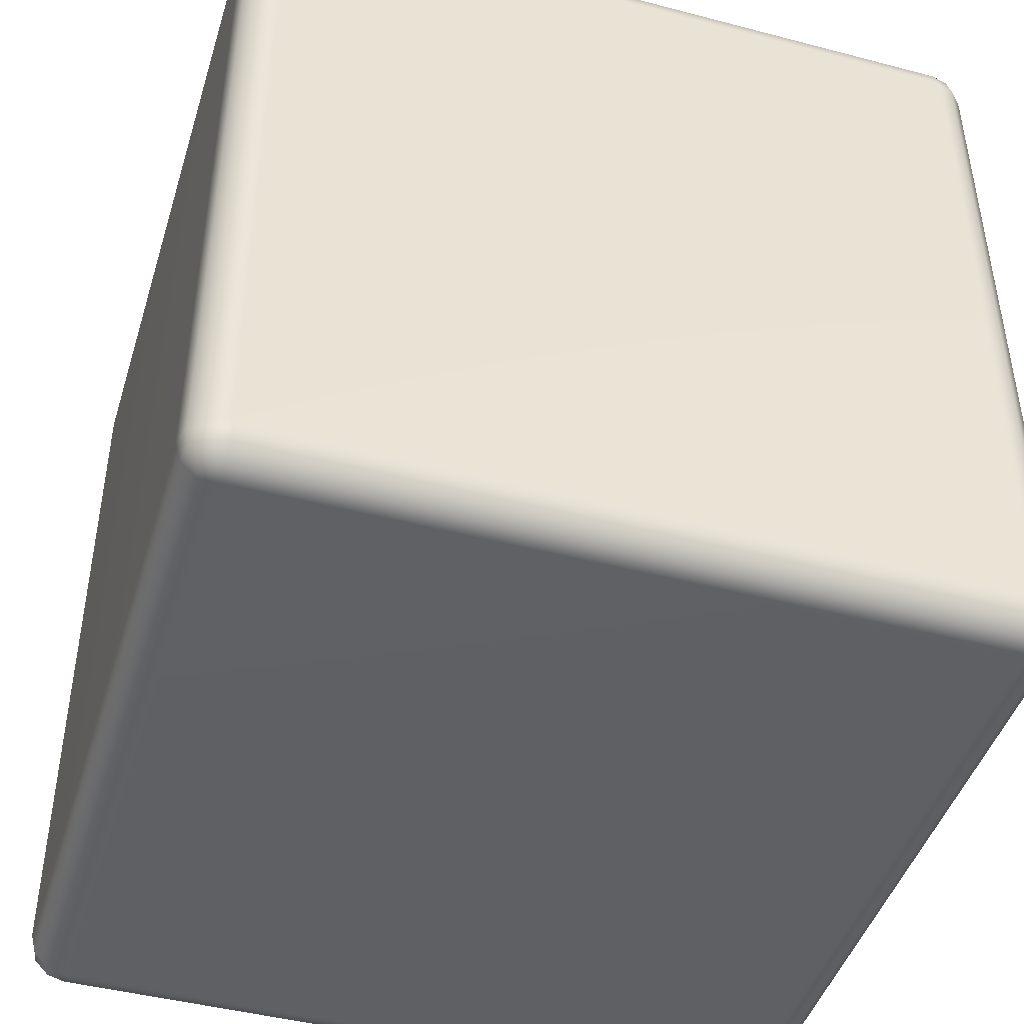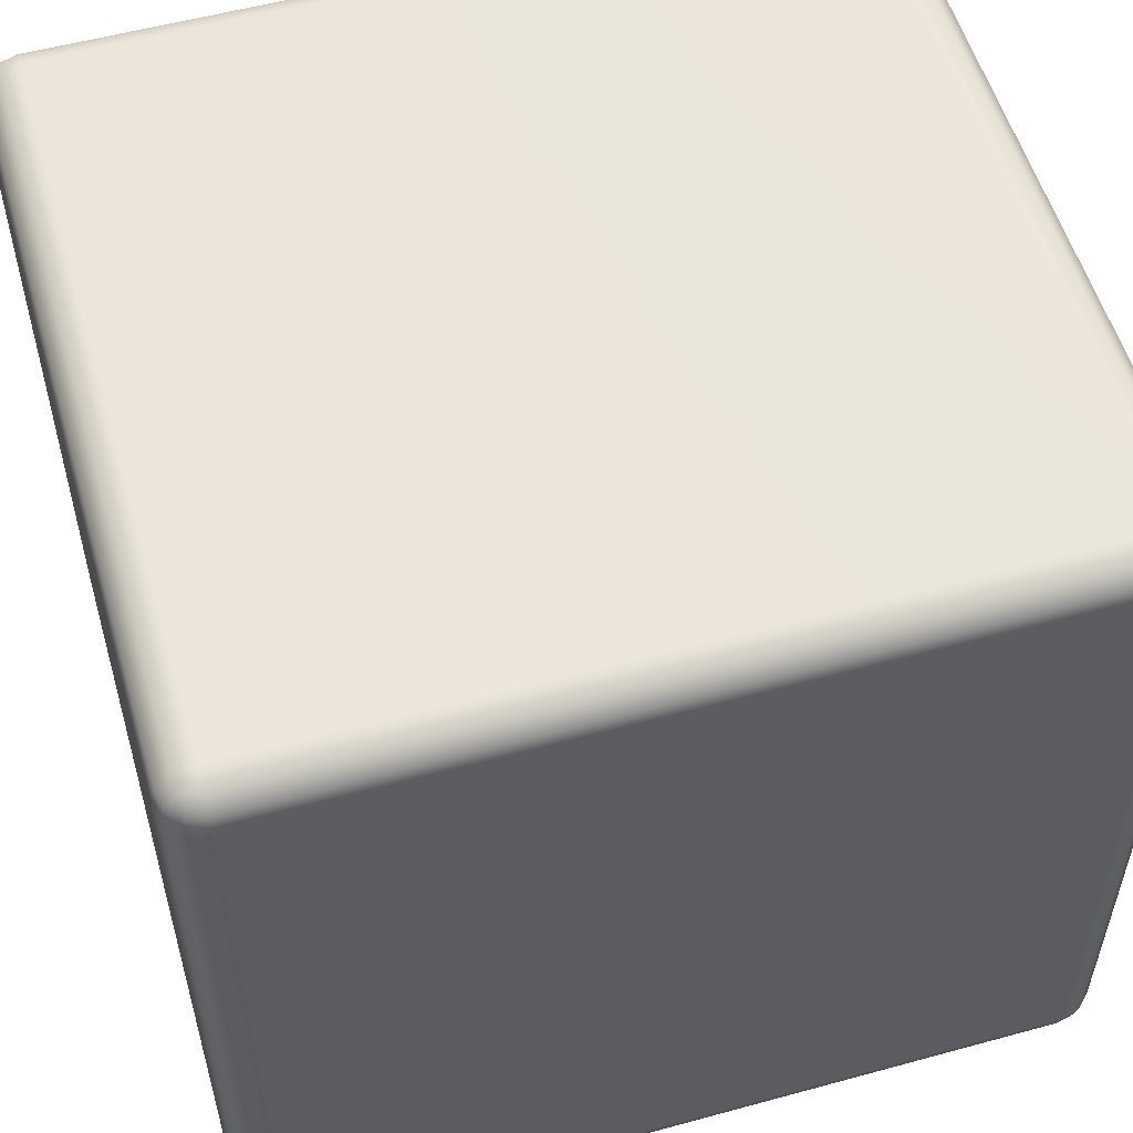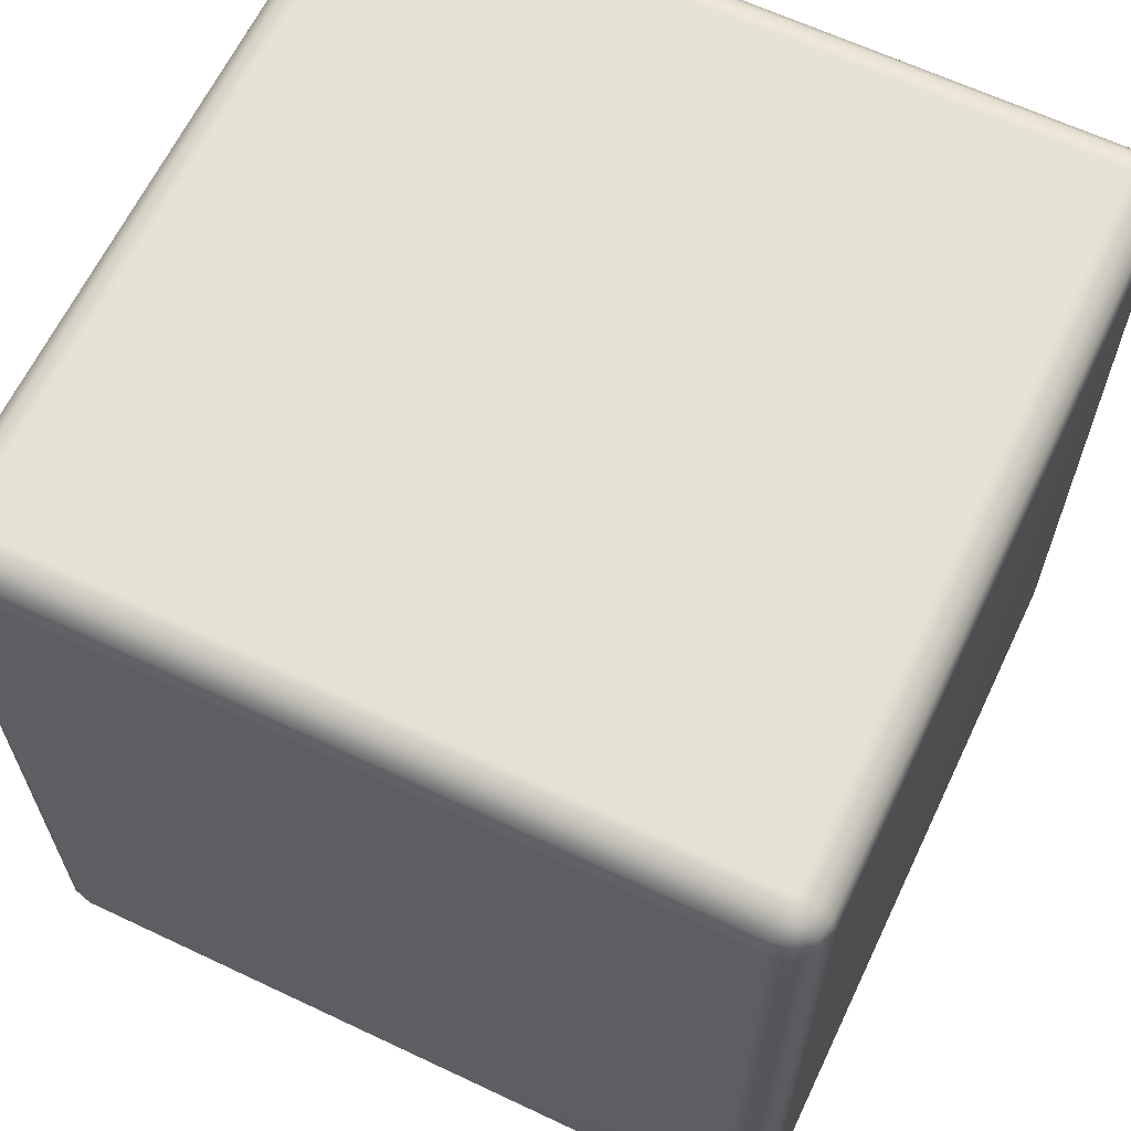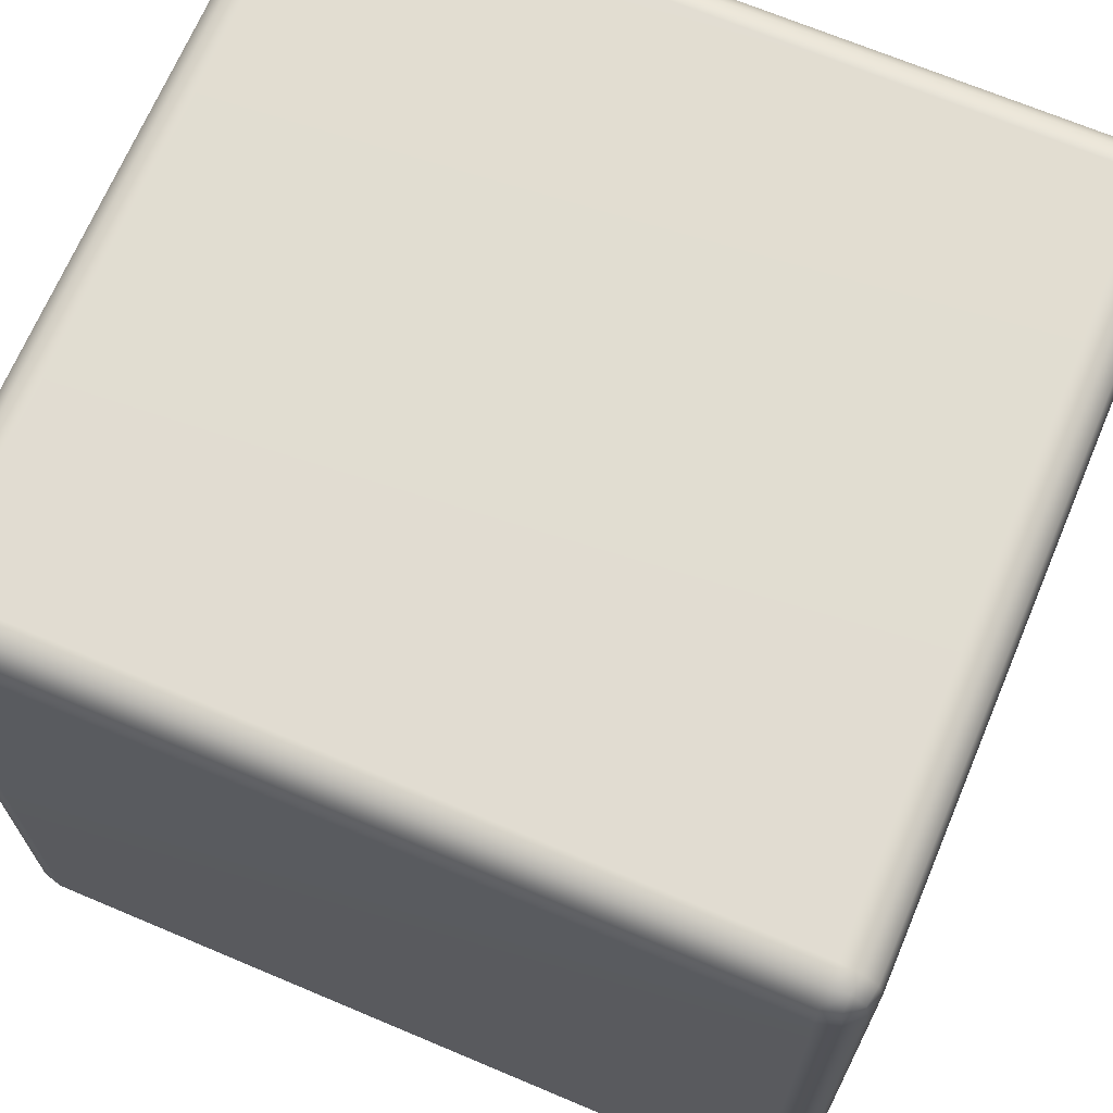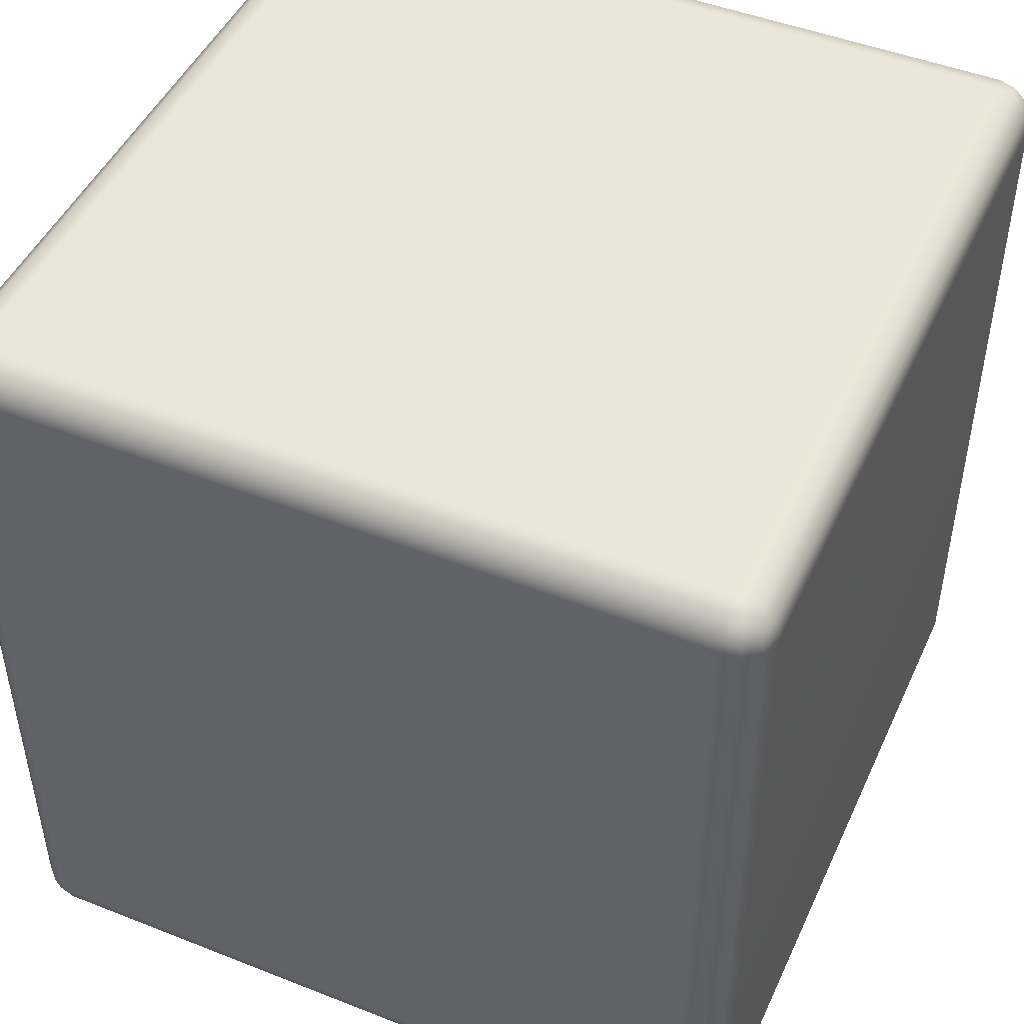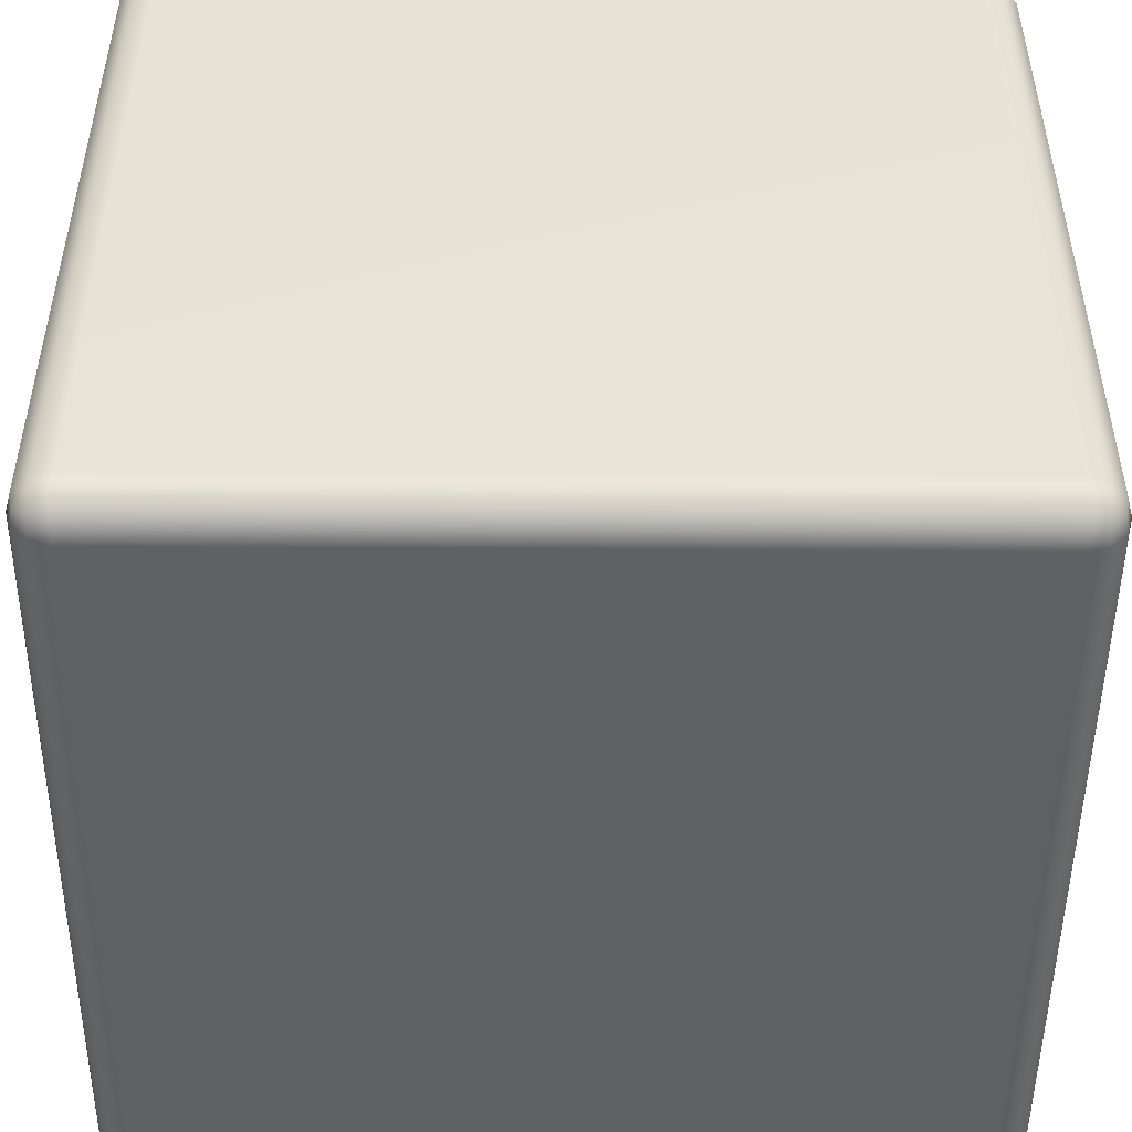
<metadata>
{"format":"obj","ext":"obj","renderer":"f3d","projection":"perspective","resolution":1024,"background":"white","views":[{"elev":-45.0,"azim":73.1,"up":"+Z"},{"elev":55.1,"azim":73.9,"up":"+Y"},{"elev":63.9,"azim":-154.5,"up":"+Z"},{"elev":68.8,"azim":-67.1,"up":"+Y"},{"elev":47.4,"azim":-156.0,"up":"+Z"},{"elev":-49.3,"azim":-90.4,"up":"+Y"}]}
</metadata>
<code>
g default
v -0.4933 -0.475 0.475
v -0.475 -0.4933 0.475
v -0.45 -0.5 0.475
v -0.45 -0.4933 0.5
v -0.45 -0.475 0.5183
v -0.45 -0.45 0.525
v -0.475 -0.45 0.5183
v -0.4933 -0.45 0.5
v -0.5 -0.45 0.475
v 0.475 -0.4933 0.475
v 0.4933 -0.475 0.475
v 0.5 -0.45 0.475
v 0.4933 -0.45 0.5
v 0.475 -0.45 0.5183
v 0.45 -0.45 0.525
v 0.45 -0.475 0.5183
v 0.45 -0.4933 0.5
v 0.45 -0.5 0.475
v -0.475 0.4933 0.475
v -0.4933 0.475 0.475
v -0.5 0.45 0.475
v -0.4933 0.45 0.5
v -0.475 0.45 0.5183
v -0.45 0.45 0.525
v -0.45 0.475 0.5183
v -0.45 0.4933 0.5
v -0.45 0.5 0.475
v 0.4933 0.475 0.475
v 0.475 0.4933 0.475
v 0.45 0.5 0.475
v 0.45 0.4933 0.5
v 0.45 0.475 0.5183
v 0.45 0.45 0.525
v 0.475 0.45 0.5183
v 0.4933 0.45 0.5
v 0.5 0.45 0.475
v -0.475 0.45 -0.5183
v -0.4933 0.45 -0.5
v -0.5 0.45 -0.475
v -0.4933 0.475 -0.475
v -0.475 0.4933 -0.475
v -0.45 0.5 -0.475
v -0.45 0.4933 -0.5
v -0.45 0.475 -0.5183
v -0.45 0.45 -0.525
v 0.4933 0.45 -0.5
v 0.475 0.45 -0.5183
v 0.45 0.45 -0.525
v 0.45 0.475 -0.5183
v 0.45 0.4933 -0.5
v 0.45 0.5 -0.475
v 0.475 0.4933 -0.475
v 0.4933 0.475 -0.475
v 0.5 0.45 -0.475
v -0.475 -0.4933 -0.475
v -0.4933 -0.475 -0.475
v -0.5 -0.45 -0.475
v -0.4933 -0.45 -0.5
v -0.475 -0.45 -0.5183
v -0.45 -0.45 -0.525
v -0.45 -0.475 -0.5183
v -0.45 -0.4933 -0.5
v -0.45 -0.5 -0.475
v 0.4933 -0.475 -0.475
v 0.475 -0.4933 -0.475
v 0.45 -0.5 -0.475
v 0.45 -0.4933 -0.5
v 0.45 -0.475 -0.5183
v 0.45 -0.45 -0.525
v 0.475 -0.45 -0.5183
v 0.4933 -0.45 -0.5
v 0.5 -0.45 -0.475
v -0.4895 -0.4716 0.4966
v -0.4716 -0.4895 0.4966
v -0.4716 -0.4716 0.5145
v 0.4716 -0.4895 0.4966
v 0.4895 -0.4716 0.4966
v 0.4716 -0.4716 0.5145
v -0.4716 0.4895 0.4966
v -0.4895 0.4716 0.4966
v -0.4716 0.4716 0.5145
v 0.4895 0.4716 0.4966
v 0.4716 0.4895 0.4966
v 0.4716 0.4716 0.5145
v -0.4716 0.4716 -0.5145
v -0.4895 0.4716 -0.4966
v -0.4716 0.4895 -0.4966
v 0.4895 0.4716 -0.4966
v 0.4716 0.4716 -0.5145
v 0.4716 0.4895 -0.4966
v -0.4716 -0.4895 -0.4966
v -0.4895 -0.4716 -0.4966
v -0.4716 -0.4716 -0.5145
v 0.4895 -0.4716 -0.4966
v 0.4716 -0.4895 -0.4966
v 0.4716 -0.4716 -0.5145
g cube1_Geo
f 3 2 55 63
f 2 1 56 55
f 1 9 57 56
f 6 5 16 15
f 5 4 17 16
f 4 3 18 17
f 9 8 22 21
f 8 7 23 22
f 7 6 24 23
f 12 11 64 72
f 11 10 65 64
f 10 18 66 65
f 15 14 34 33
f 14 13 35 34
f 13 12 36 35
f 21 20 40 39
f 20 19 41 40
f 19 27 42 41
f 27 26 31 30
f 26 25 32 31
f 25 24 33 32
f 30 29 52 51
f 29 28 53 52
f 28 36 54 53
f 39 38 58 57
f 38 37 59 58
f 37 45 60 59
f 45 44 49 48
f 44 43 50 49
f 43 42 51 50
f 48 47 70 69
f 47 46 71 70
f 46 54 72 71
f 63 62 67 66
f 62 61 68 67
f 61 60 69 68
f 6 15 33 24
f 27 30 51 42
f 45 48 69 60
f 63 66 18 3
f 12 72 54 36
f 57 9 21 39
f 8 9 1 73
f 73 1 2 74
f 2 3 4 74
f 74 4 5 75
f 5 6 7 75
f 75 7 8 73
f 73 74 75
f 17 18 10 76
f 76 10 11 77
f 11 12 13 77
f 77 13 14 78
f 14 15 16 78
f 78 16 17 76
f 76 77 78
f 26 27 19 79
f 79 19 20 80
f 20 21 22 80
f 80 22 23 81
f 23 24 25 81
f 81 25 26 79
f 79 80 81
f 35 36 28 82
f 82 28 29 83
f 29 30 31 83
f 83 31 32 84
f 32 33 34 84
f 84 34 35 82
f 82 83 84
f 44 45 37 85
f 85 37 38 86
f 38 39 40 86
f 86 40 41 87
f 41 42 43 87
f 87 43 44 85
f 85 86 87
f 53 54 46 88
f 88 46 47 89
f 47 48 49 89
f 89 49 50 90
f 50 51 52 90
f 90 52 53 88
f 88 89 90
f 62 63 55 91
f 91 55 56 92
f 56 57 58 92
f 92 58 59 93
f 59 60 61 93
f 93 61 62 91
f 91 92 93
f 71 72 64 94
f 94 64 65 95
f 65 66 67 95
f 95 67 68 96
f 68 69 70 96
f 96 70 71 94
f 94 95 96

</code>
